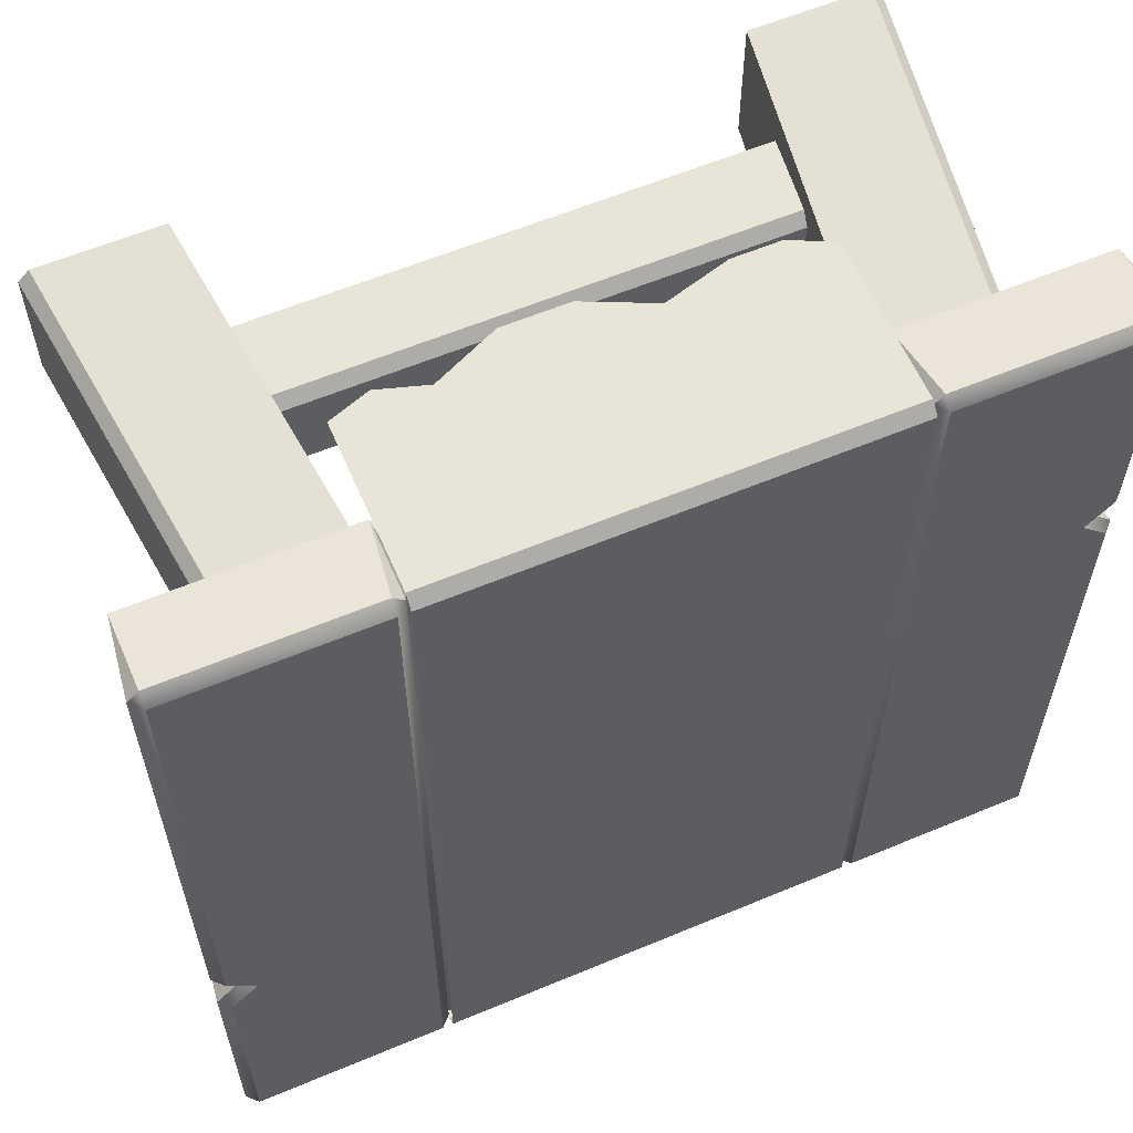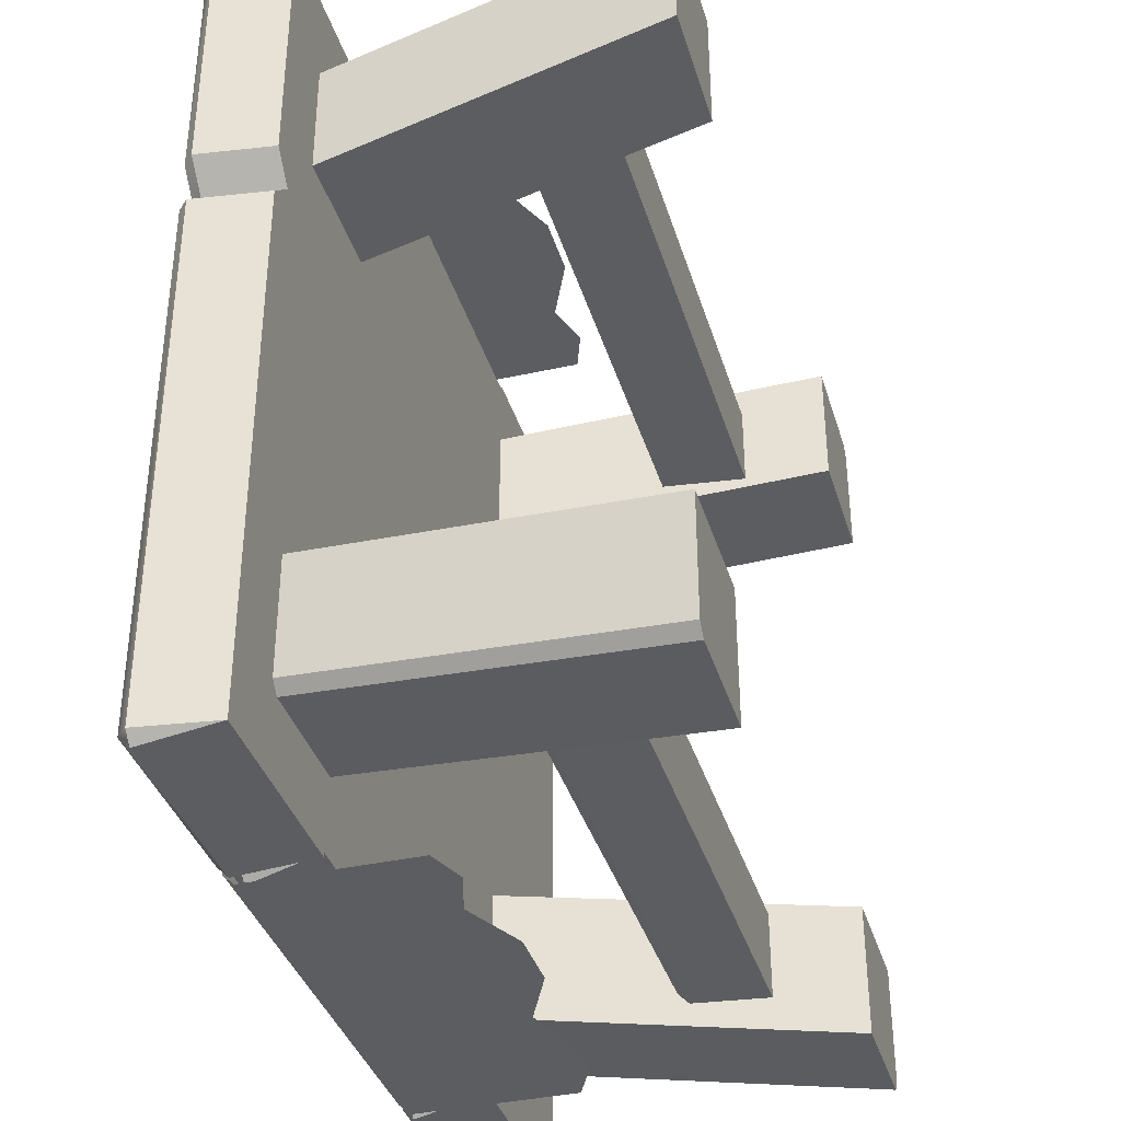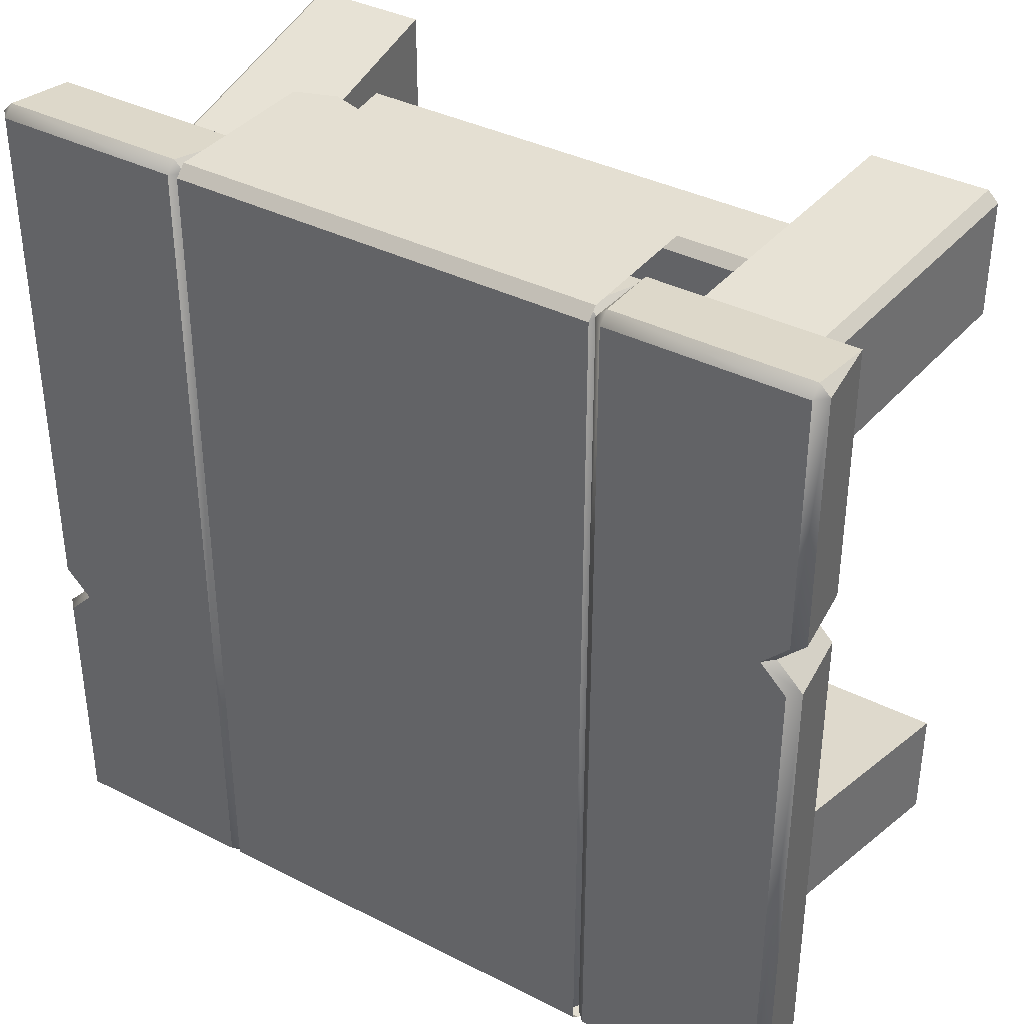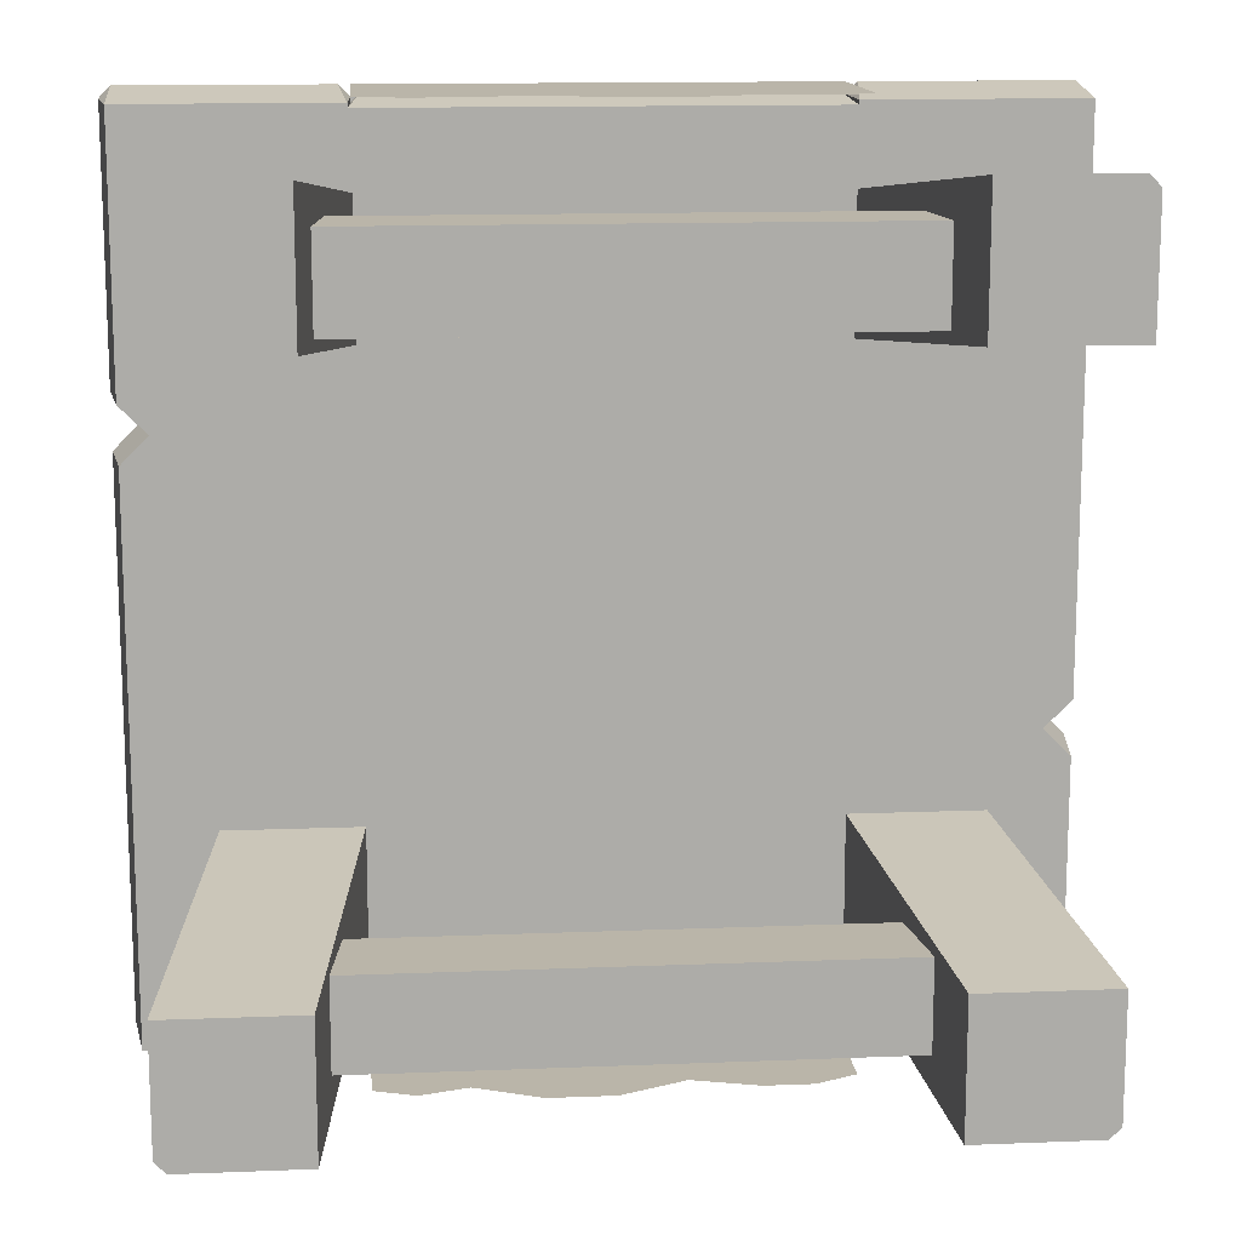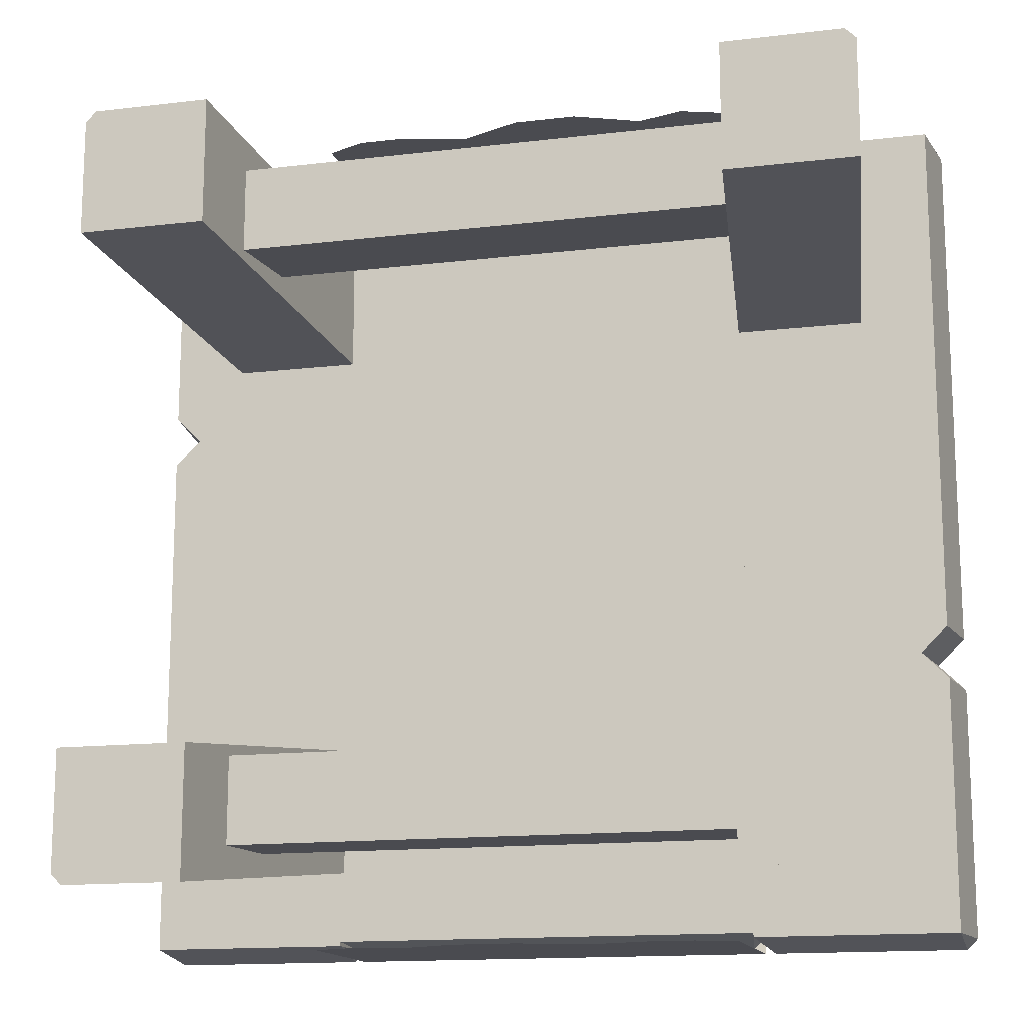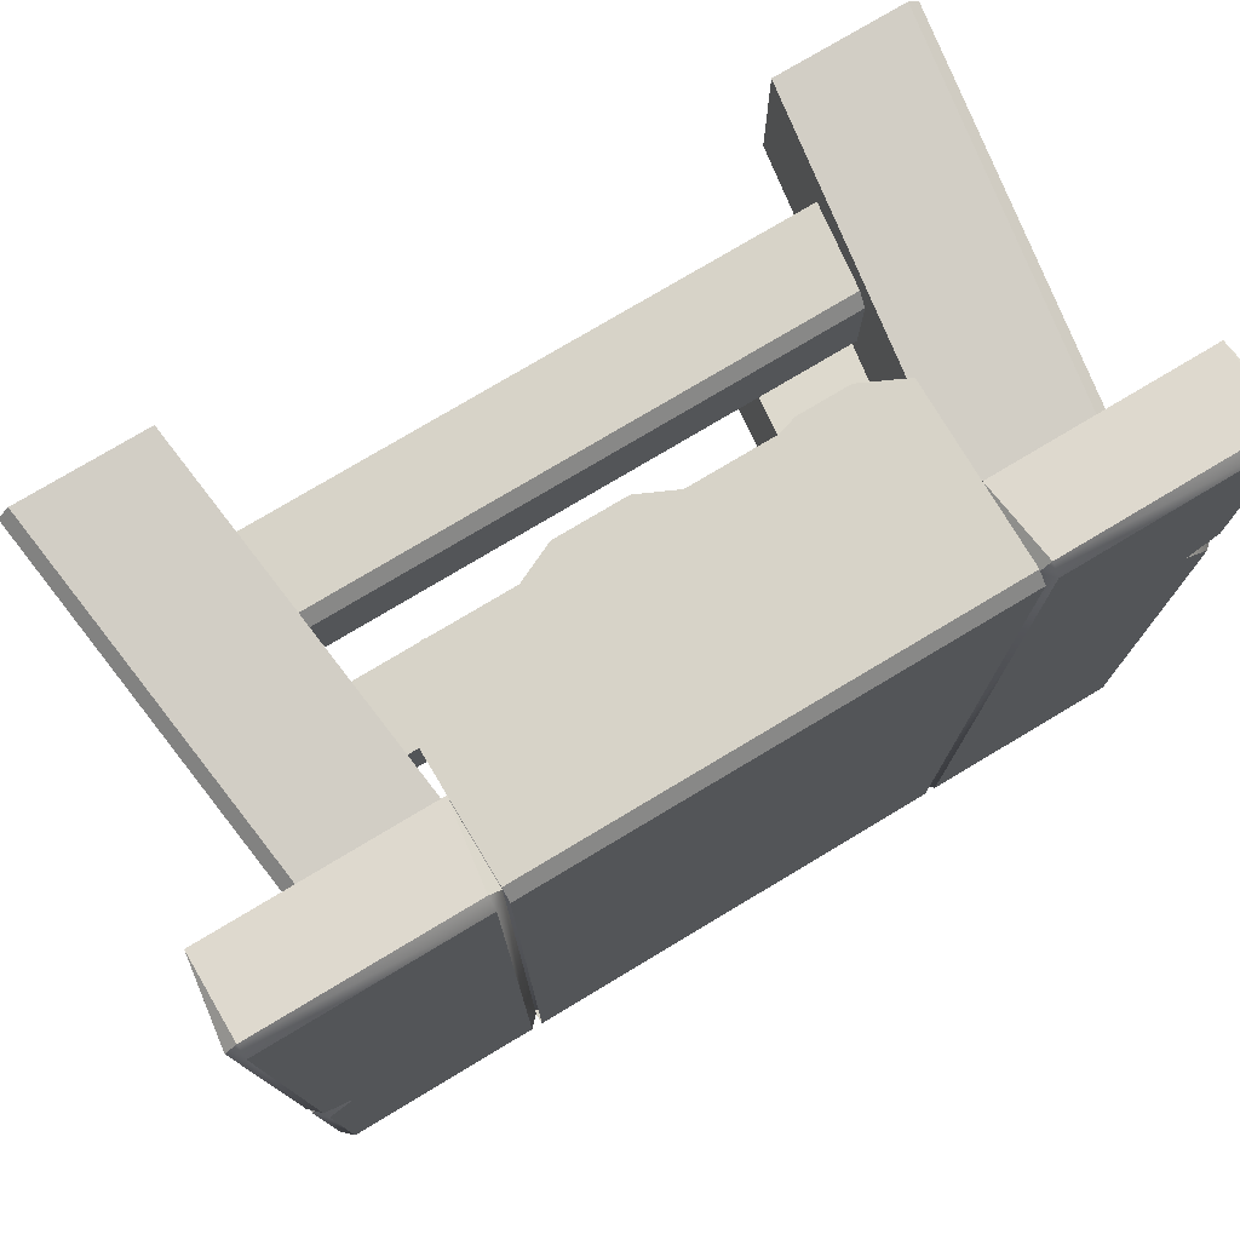
<metadata>
{"format":"obj","ext":"obj","renderer":"f3d","projection":"perspective","resolution":1024,"background":"white","views":[{"elev":59.8,"azim":156.8,"up":"+Z"},{"elev":-36.9,"azim":-73.9,"up":"+Z"},{"elev":37.2,"azim":-146.8,"up":"+Z"},{"elev":13.7,"azim":-5.1,"up":"+Z"},{"elev":-14.6,"azim":14.6,"up":"+Z"},{"elev":76.8,"azim":149.1,"up":"+Z"}]}
</metadata>
<code>
o table_medium_tablecloth
v -0.6 0 -0.6
v -0.5 0.8 -0.5
v -0.6 0 -0.9
v -0.5 0.8 -0.8
v -0.9 0 -0.6
v -0.8 0.8 -0.5
v 0.9 0 -0.6
v 0.8 0.8 -0.5
v 0.6 0 -0.6
v 0.5 0.8 -0.5
v 0.6 0 -0.9
v 0.5 0.8 -0.8
v -0.875 0 -0.9
v -0.9 0 -0.875
v -0.8 0.8 -0.775
v -0.775 0.8 -0.8
v 0.9 0 -0.875
v 0.875 0 -0.9
v 0.775 0.8 -0.8
v 0.8 0.8 -0.775
v -0.475 0.99 -0.965
v -0.5 0.965 -0.965
v -0.475 0.965 -0.99
v -0.5068 0.8 -0.965
v 0.5 0.8 -0.965
v 0.5 0.965 -0.965
v 0.475 0.965 -0.99
v 0.475 0.99 -0.965
v -0.6 -0 0.9
v -0.5 0.8 0.8
v -0.6 0 0.6
v -0.5 0.8 0.5
v -0.9 0 0.6
v -0.8 0.8 0.5
v -0.975 1 0.263
v -0.975 1 0.387
v -0.913 0.8 0.325
v -0.975 0.8 0.387
v 0.9 0 0.6
v 0.8 0.8 0.5
v 0.6 -0 0.9
v 0.5 0.8 0.8
v 0.6 0 0.6
v 0.5 0.8 0.5
v -0.975 0.8 0.263
v -0.5068 0.8 0.325
v -0.525 1 0.325
v -0.5 0.975 0.325
v -0.9 -0 0.875
v -0.875 -0 0.9
v -0.775 0.8 0.8
v -0.8 0.8 0.775
v -0.5068 0.8 0.975
v -0.5 0.975 0.975
v -0.525 1 0.975
v -0.525 0.975 1
v 0.875 -0 0.9
v 0.9 -0 0.875
v 0.8 0.8 0.775
v 0.775 0.8 0.8
v -0.975 0.975 1
v -0.975 1 0.975
v -1 0.975 0.975
v -0.975 0.8 0.975
v -0.5 0.965 0.965
v -0.475 0.99 0.965
v -0.475 0.965 0.99
v -0.5068 0.8 0.965
v 0.475 0.965 0.99
v 0.475 0.99 0.965
v 0.5 0.965 0.965
v 0.5 0.8 0.965
v -0.975 0.8 -0.975
v -0.975 1 -0.975
v -1 0.975 -0.975
v -0.975 0.975 -1
v -0.525 1 -0.975
v -0.525 0.975 -1
v -0.5 0.975 -0.975
v -0.5068 0.8 -0.975
v 0.975 0.8 -0.975
v 1 0.975 -0.975
v 0.975 1 -0.975
v 0.975 0.975 -1
v 0.525 0.975 -1
v 0.525 1 -0.975
v 0.5 0.975 -0.975
v 0.5 0.8 -0.975
v 0.975 0.8 0.975
v 0.975 1 0.975
v 1 0.975 0.975
v 0.975 0.975 1
v 0.525 1 0.975
v 0.525 0.975 1
v 0.5 0.975 0.975
v 0.5 0.8 0.975
v 0.5 0.975 -0.325
v 0.525 1 -0.325
v 0.5 0.8 -0.325
v 0.975 0.8 -0.263
v 0.975 0.8 -0.387
v 0.913 0.8 -0.325
v 0.975 1 -0.387
v 0.975 1 -0.263
v 0.913 1 -0.325
v 1 0.975 -0.387
v 1 0.975 -0.263
v 0.9371 0.975 -0.325
v -0.913 1 0.325
v -1 0.975 0.387
v -1 0.975 0.263
v -0.9371 0.975 0.325
v 0.7 0.2 0.8
v 0.7 0.2 0.6
v 0.7 0.4 0.6
v -0.7 0.2 0.8
v -0.7 0.2 0.6
v -0.7 0.4 0.6
v 0.7 0.2 -0.6
v 0.7 0.4 -0.6
v 0.7 0.2 -0.8
v -0.7 0.2 -0.6
v -0.7 0.4 -0.6
v -0.7 0.2 -0.8
v 0.7 0.375 0.8
v 0.7 0.4 0.775
v -0.7 0.4 0.775
v -0.7 0.375 0.8
v 0.7 0.4 -0.775
v 0.7 0.375 -0.8
v -0.7 0.375 -0.8
v -0.7 0.4 -0.775
v -0.5 0.6 1
v 0.5 0.6 1
v -0.5 0.975 1
v -0.5 1 0.975
v 0.5 1 0.975
v 0.5 0.975 1
v 0.4069 0.5663 1
v 0.2982 0.6 1
v -0.2982 0.5563 1
v -0.4069 0.5563 1
v -0.4069 0.975 1
v -0.2982 0.975 1
v 0.2982 0.975 1
v 0.4069 0.975 1
v 0.2982 1 0.975
v 0.4069 1 0.975
v -0.4069 1 0.975
v -0.2982 1 0.975
v -0.1491 0.6 1
v 0 0.5314 1
v 0.1491 0.5314 1
v 0.5 1 0
v 0.4069 1 0
v 0.2982 1 0
v 0.5 0.6 -1
v -0.5 0.6 -1
v 0.5 0.975 -1
v 0.5 1 -0.975
v -0.5 1 -0.975
v -0.5 0.975 -1
v -0.4069 0.5663 -1
v -0.2982 0.6 -1
v 0.2982 0.5563 -1
v 0.4069 0.5563 -1
v 0.4069 0.975 -1
v 0.2982 0.975 -1
v -0.2982 0.975 -1
v -0.4069 0.975 -1
v -0.2982 1 -0.975
v -0.4069 1 -0.975
v 0.4069 1 -0.975
v 0.2982 1 -0.975
v 0.1491 0.6 -1
v -0 0.5314 -1
v -0.1491 0.5314 -1
v -0.5 1 0
v -0.4069 1 0
v -0.2982 1 0
f 3 5 14 13
f 1 3 4 2
f 14 5 6 15
f 5 1 2 6
f 3 13 16 4
f 7 9 11
f 18 11 12 19
f 11 9 10 12
f 9 7 8 10
f 7 17 20 8
f 15 16 13 14
f 19 20 17 18
f 1 5 3
f 17 7 11 18
f 67 65 68
f 21 23 22
f 66 67 69 70
f 66 70 28 21
f 28 27 23 21
f 66 21 22 65
f 68 65 22 24
f 72 68 24 25
f 27 26 25
f 28 26 27
f 29 31 32 30
f 31 33 34 32
f 50 29 30 51
f 33 49 52 34
f 48 46 80 79
f 36 47 109
f 61 63 64
f 54 53 46 48
f 62 61 56 55
f 39 41 43
f 41 57 60 42
f 39 43 44 40
f 43 41 42 44
f 58 39 40 59
f 54 56 53
f 56 54 55
f 53 56 61 64
f 63 61 62
f 33 29 50 49
f 51 52 49 50
f 73 75 76
f 57 58 59 60
f 78 79 80
f 31 29 33
f 58 57 41 39
f 65 67 66
f 71 69 72
f 24 23 27 25
f 69 71 70
f 72 69 67 68
f 72 25 26 71
f 26 28 70 71
f 74 76 75
f 77 78 76 74
f 78 80 73 76
f 48 47 55 54
f 77 79 78
f 91 92 89
f 106 82 83 103
f 83 86 98 103
f 87 85 88
f 82 84 83
f 85 87 86
f 88 85 84 81
f 83 84 85 86
f 81 82 106 101
f 103 98 105
f 90 91 107 104
f 101 99 88 81
f 105 98 104
f 100 99 102
f 94 95 96
f 90 92 91
f 93 95 94
f 89 92 94 96
f 84 82 81
f 93 94 92 90
f 108 107 100 102
f 95 93 98 97
f 98 86 87 97
f 104 98 93 90
f 97 99 96 95
f 100 107 91 89
f 87 88 99 97
f 103 105 108 106
f 105 104 107 108
f 106 108 102 101
f 89 96 99 100
f 22 23 24
f 102 99 101
f 46 38 37
f 35 47 77 74
f 45 111 75 73
f 112 111 45 37
f 79 77 47 48
f 62 55 47 36
f 36 110 63 62
f 74 75 111 35
f 36 109 112 110
f 109 35 111 112
f 110 112 37 38
f 64 63 110 38
f 109 47 35
f 46 37 45
f 80 46 45 73
f 53 64 38 46
f 114 117 118 115
f 118 127 126 115
f 114 113 116 117
f 132 123 120 129
f 122 119 120 123
f 121 119 122 124
f 121 124 131 130
f 127 128 125 126
f 129 130 131 132
f 116 113 125 128
f 135 143 149 136
f 138 146 139 134
f 144 145 147 150
f 146 138 137 148
f 144 141 151
f 143 135 133 142
f 144 150 149 143
f 146 148 147 145
f 145 140 139 146
f 143 142 141 144
f 144 151 152
f 140 145 153
f 153 145 152
f 145 144 152
f 148 155 156 147
f 150 180 179 149
f 148 137 154 155
f 136 149 179 178
f 150 147 156 180
f 159 167 173 160
f 162 170 163 158
f 168 169 171 174
f 170 162 161 172
f 168 165 175
f 167 159 157 166
f 168 174 173 167
f 170 172 171 169
f 169 164 163 170
f 167 166 165 168
f 168 175 176
f 164 169 177
f 177 169 176
f 169 168 176
f 172 179 180 171
f 174 156 155 173
f 172 161 178 179
f 160 173 155 154
f 174 171 180 156

</code>
